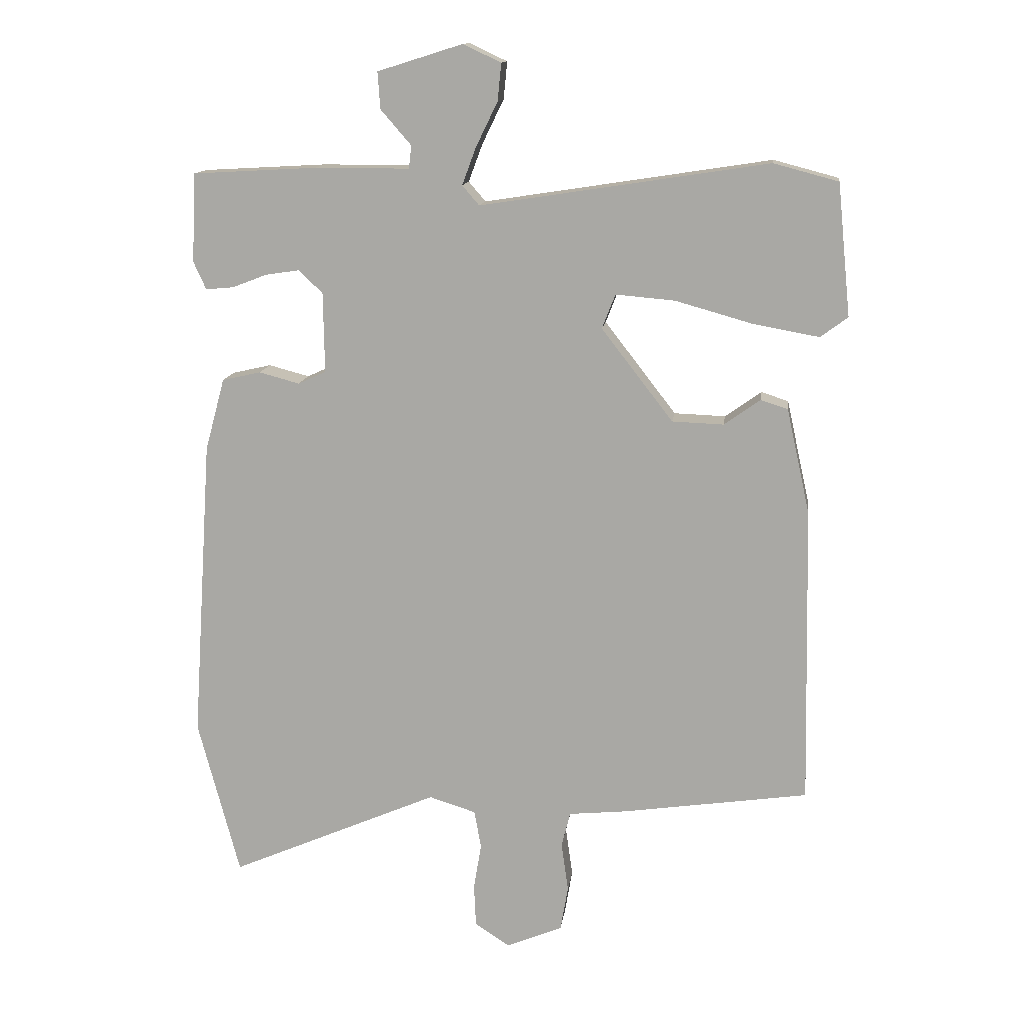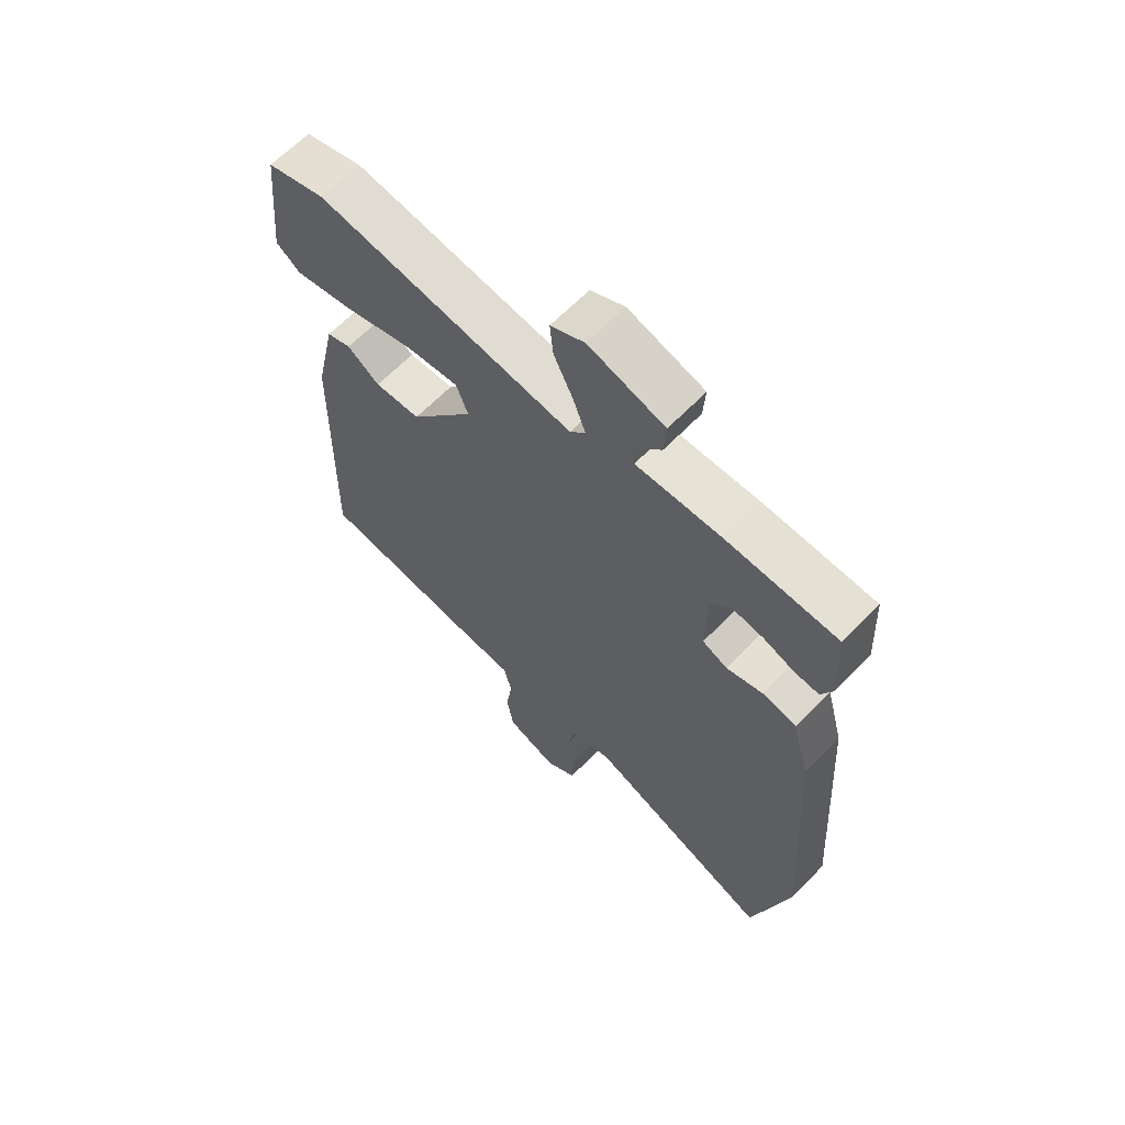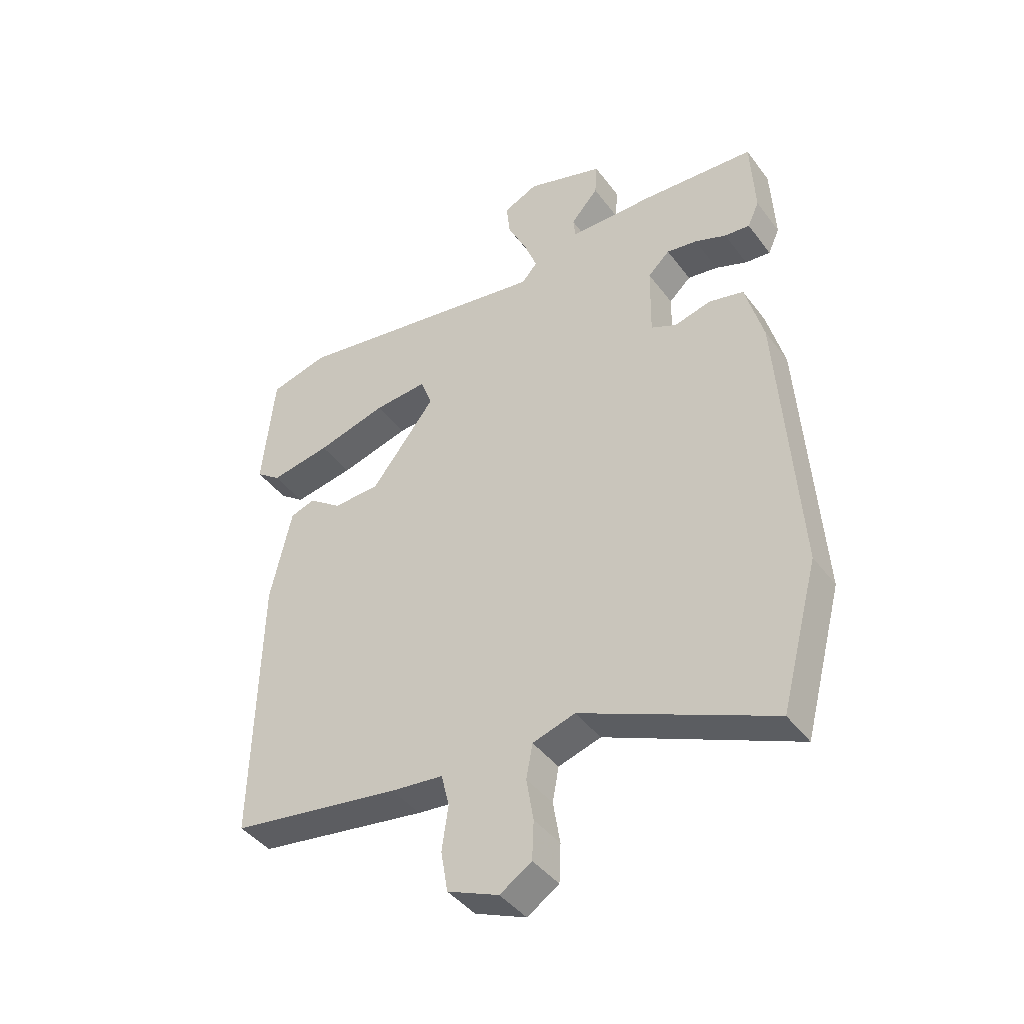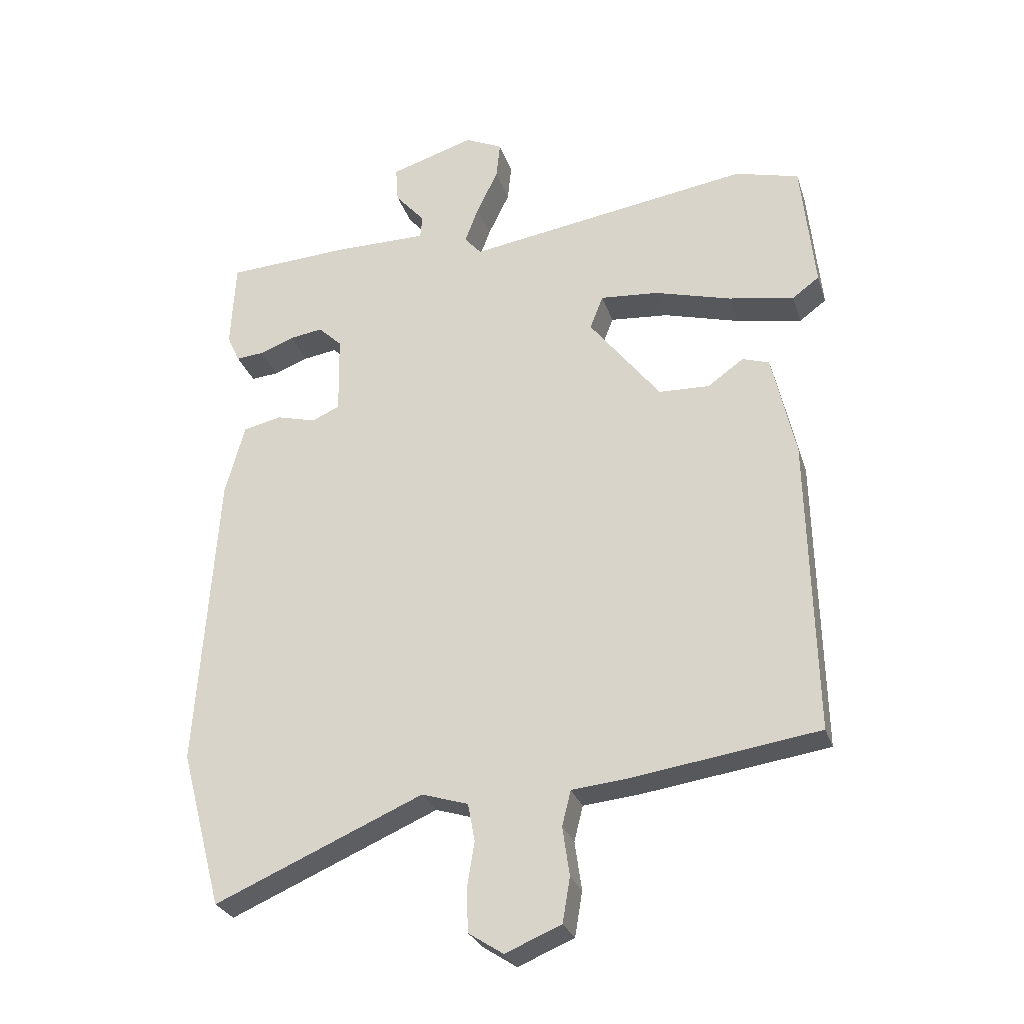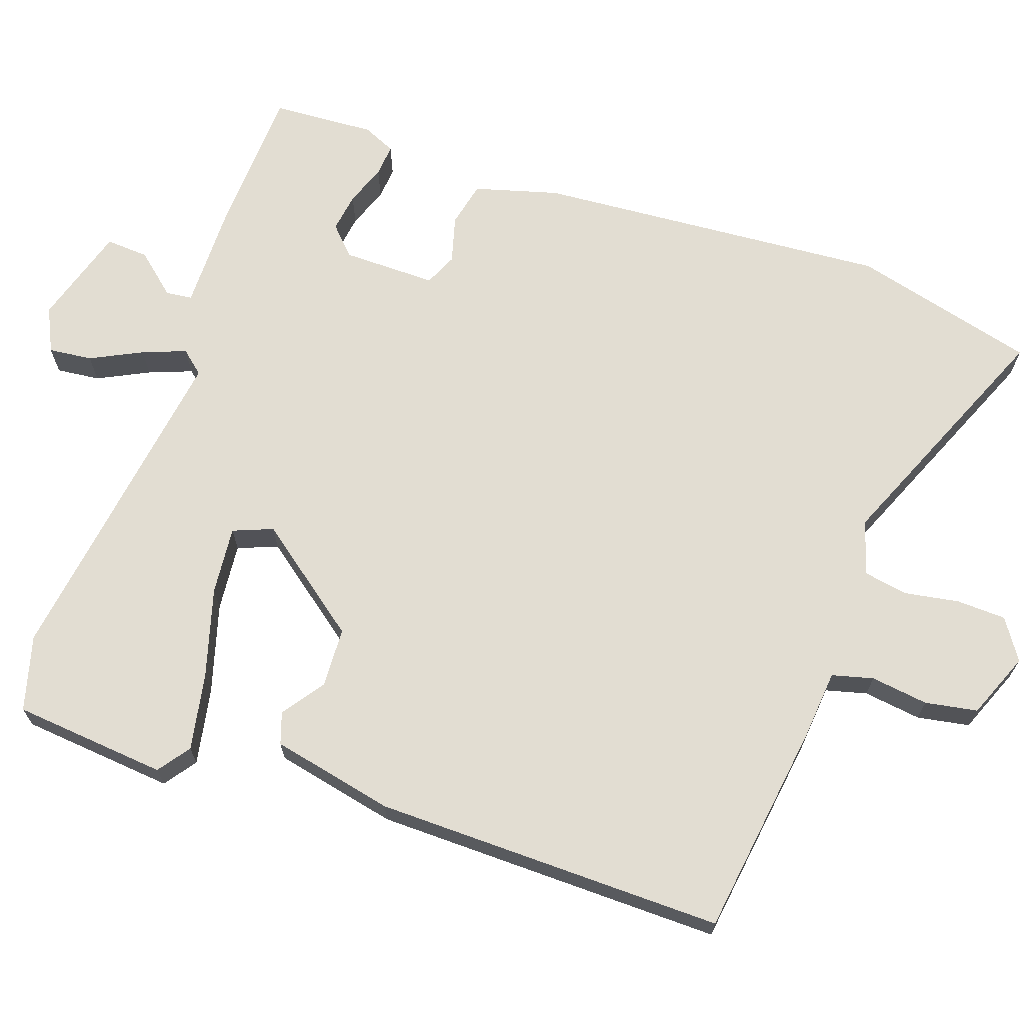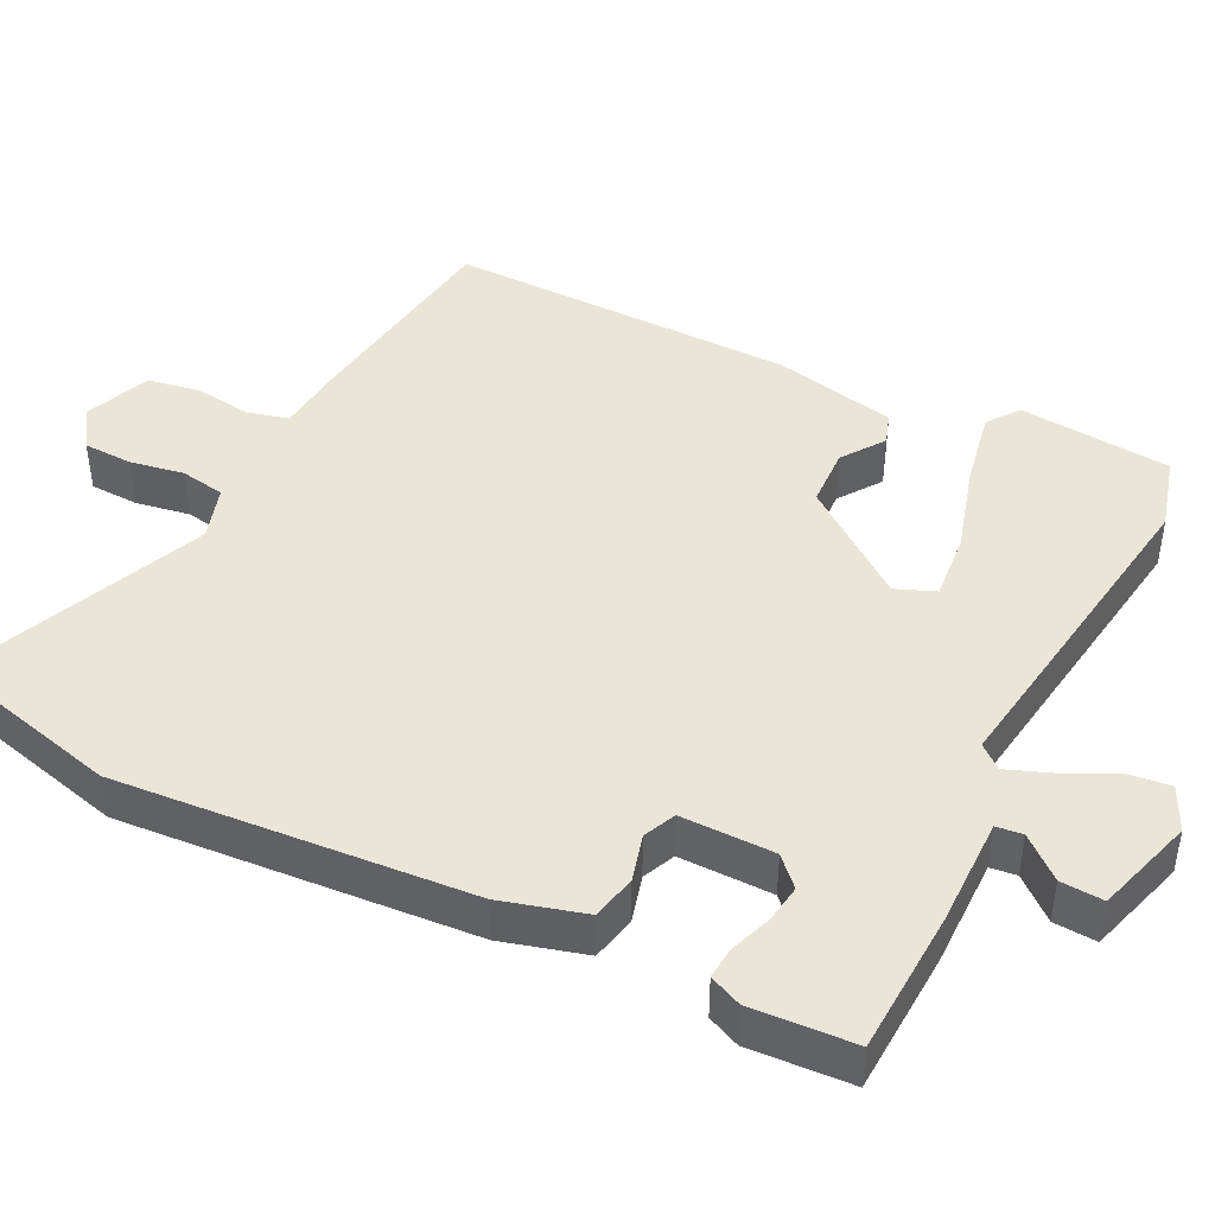
<metadata>
{"format":"obj","ext":"obj","renderer":"f3d","projection":"perspective","resolution":1024,"background":"white","views":[{"elev":13.4,"azim":7.4,"up":"+Z"},{"elev":63.9,"azim":-136.1,"up":"+Z"},{"elev":-42.3,"azim":-146.3,"up":"+Z"},{"elev":-28.1,"azim":16.5,"up":"+Z"},{"elev":68.3,"azim":108.7,"up":"+Y"},{"elev":44.2,"azim":-64.0,"up":"+Y"}]}
</metadata>
<code>
v -0.453 0.07 -0.677
v -0.519 0.07 -0.428
v -0.487 0.07 0.052
v -0.456 0.07 0.166
v -0.395 0.07 0.18
v -0.331 0.07 0.163
v -0.287 0.07 0.183
v -0.289 0.07 0.31
v -0.327 0.07 0.346
v -0.38 0.07 0.338
v -0.435 0.07 0.317
v -0.479 0.07 0.313
v -0.499 0.07 0.357
v -0.492 0.07 0.497
v -0.296 0.07 0.508
v -0.147 0.07 0.508
v -0.143 0.07 0.544
v -0.191 0.07 0.599
v -0.195 0.07 0.657
v -0.061 0.07 0.699
v -0.001 0.07 0.671
v -0.007 0.07 0.612
v -0.041 0.07 0.542
v -0.063 0.07 0.483
v -0.036 0.07 0.452
v 0.418 0.07 0.522
v 0.52 0.07 0.495
v 0.541 0.07 0.287
v 0.498 0.07 0.255
v 0.393 0.07 0.274
v 0.272 0.07 0.308
v 0.179 0.07 0.316
v 0.158 0.07 0.262
v 0.271 0.07 0.116
v 0.352 0.07 0.113
v 0.409 0.07 0.154
v 0.452 0.07 0.14
v 0.489 0.07 -0.026
v 0.499 0.07 -0.5
v 0.204 0.07 -0.543
v 0.113 0.07 -0.552
v 0.099 0.07 -0.608
v 0.11 0.07 -0.686
v 0.098 0.07 -0.757
v 0.009 0.07 -0.794
v -0.046 0.07 -0.758
v -0.049 0.07 -0.691
v -0.037 0.07 -0.617
v -0.048 0.07 -0.557
v -0.122 0.07 -0.534
v -0.453 0 -0.677
v -0.519 0 -0.428
v -0.487 0 0.052
v -0.456 0 0.166
v -0.395 0 0.18
v -0.331 0 0.163
v -0.287 0 0.183
v -0.289 0 0.31
v -0.327 0 0.346
v -0.38 0 0.338
v -0.435 0 0.317
v -0.479 0 0.313
v -0.499 0 0.357
v -0.492 0 0.497
v -0.296 0 0.508
v -0.147 0 0.508
v -0.143 0 0.544
v -0.191 0 0.599
v -0.195 0 0.657
v -0.061 0 0.699
v -0.001 0 0.671
v -0.007 0 0.612
v -0.041 0 0.542
v -0.063 0 0.483
v -0.036 0 0.452
v 0.418 0 0.522
v 0.52 0 0.495
v 0.541 0 0.287
v 0.498 0 0.255
v 0.393 0 0.274
v 0.272 0 0.308
v 0.179 0 0.316
v 0.158 0 0.262
v 0.271 0 0.116
v 0.352 0 0.113
v 0.409 0 0.154
v 0.452 0 0.14
v 0.489 0 -0.026
v 0.499 0 -0.5
v 0.204 0 -0.543
v 0.113 0 -0.552
v 0.099 0 -0.608
v 0.11 0 -0.686
v 0.098 0 -0.757
v 0.009 0 -0.794
v -0.046 0 -0.758
v -0.049 0 -0.691
v -0.037 0 -0.617
v -0.048 0 -0.557
v -0.122 0 -0.534
f 45 46 47 48
f 45 48 49
f 42 43 44 45
f 41 42 45 49
f 40 41 49 50
f 38 39 40 50
f 35 36 37 38
f 34 35 38 50
f 28 29 30 31
f 28 31 32
f 25 26 27 28
f 25 28 32
f 20 21 22 23
f 20 23 24
f 17 18 19 20
f 16 17 20 24
f 15 16 24 25
f 10 11 12 13
f 9 10 13 14
f 3 4 5 6
f 3 6 7
f 2 3 7
f 1 2 7
f 33 34 50 1
f 9 14 15 25
f 8 9 25 32
f 7 8 32 33
f 1 7 33
f 98 97 96 95
f 99 98 95
f 95 94 93 92
f 99 95 92 91
f 100 99 91 90
f 100 90 89 88
f 88 87 86 85
f 100 88 85 84
f 81 80 79 78
f 82 81 78
f 78 77 76 75
f 82 78 75
f 73 72 71 70
f 74 73 70
f 70 69 68 67
f 74 70 67 66
f 75 74 66 65
f 63 62 61 60
f 64 63 60 59
f 56 55 54 53
f 57 56 53
f 57 53 52
f 57 52 51
f 51 100 84 83
f 75 65 64 59
f 82 75 59 58
f 83 82 58 57
f 83 57 51
f 1 51 52 2
f 2 52 53 3
f 3 53 54 4
f 4 54 55 5
f 5 55 56 6
f 6 56 57 7
f 7 57 58 8
f 8 58 59 9
f 9 59 60 10
f 10 60 61 11
f 11 61 62 12
f 12 62 63 13
f 13 63 64 14
f 14 64 65 15
f 15 65 66 16
f 16 66 67 17
f 17 67 68 18
f 18 68 69 19
f 19 69 70 20
f 20 70 71 21
f 21 71 72 22
f 22 72 73 23
f 23 73 74 24
f 24 74 75 25
f 25 75 76 26
f 26 76 77 27
f 27 77 78 28
f 28 78 79 29
f 29 79 80 30
f 30 80 81 31
f 31 81 82 32
f 32 82 83 33
f 33 83 84 34
f 34 84 85 35
f 35 85 86 36
f 36 86 87 37
f 37 87 88 38
f 38 88 89 39
f 39 89 90 40
f 40 90 91 41
f 41 91 92 42
f 42 92 93 43
f 43 93 94 44
f 44 94 95 45
f 45 95 96 46
f 46 96 97 47
f 47 97 98 48
f 48 98 99 49
f 49 99 100 50
f 50 100 51 1

</code>
